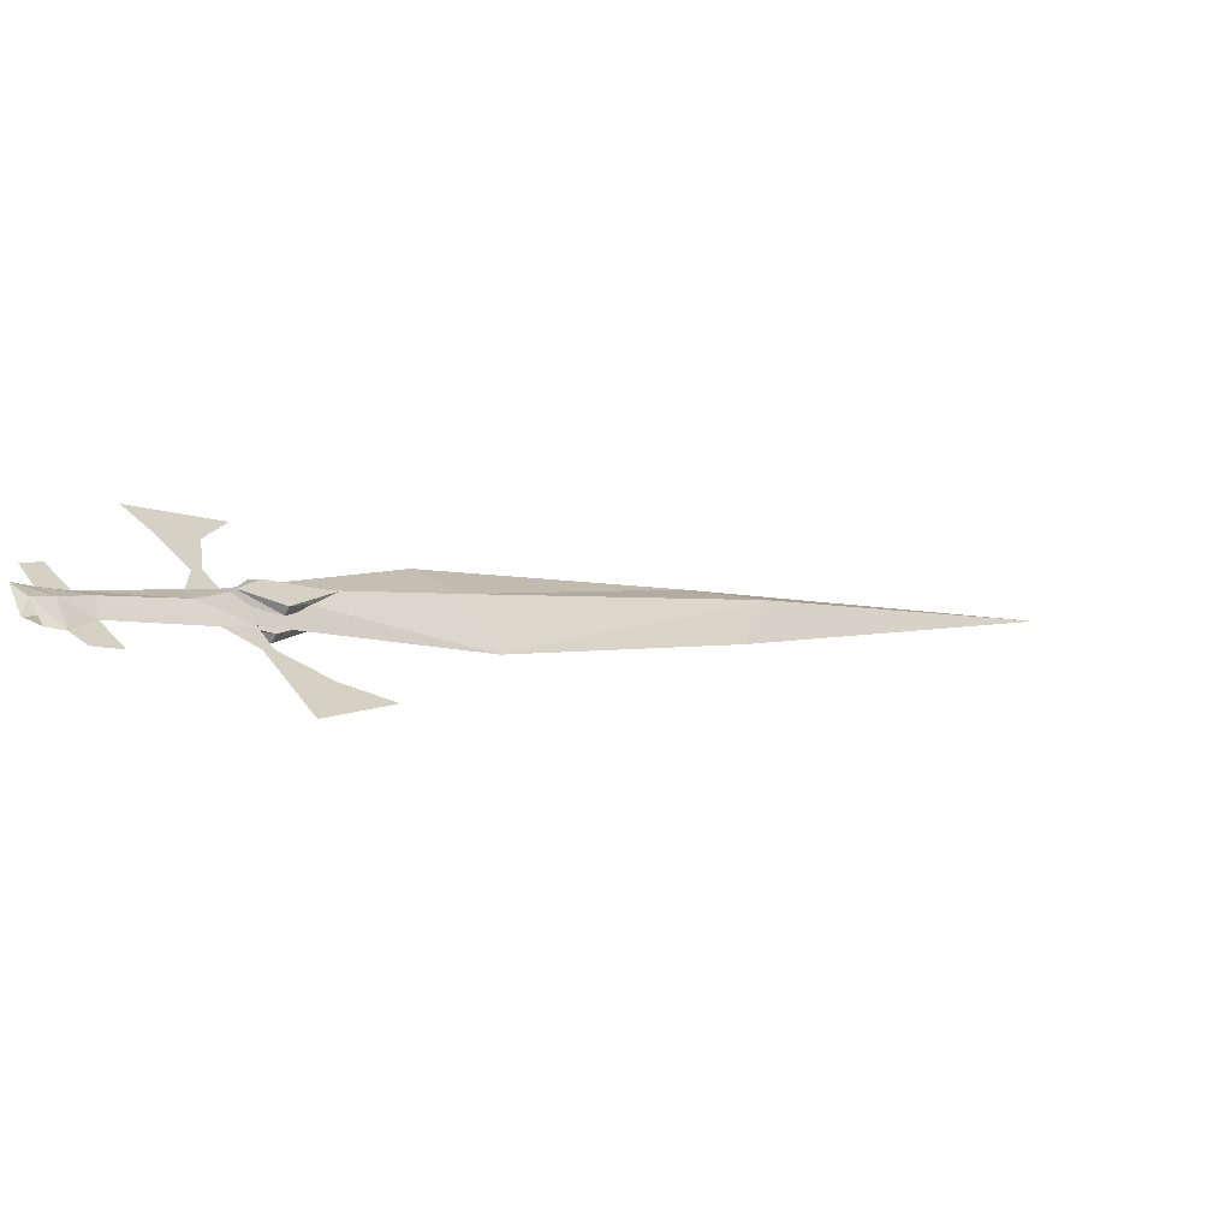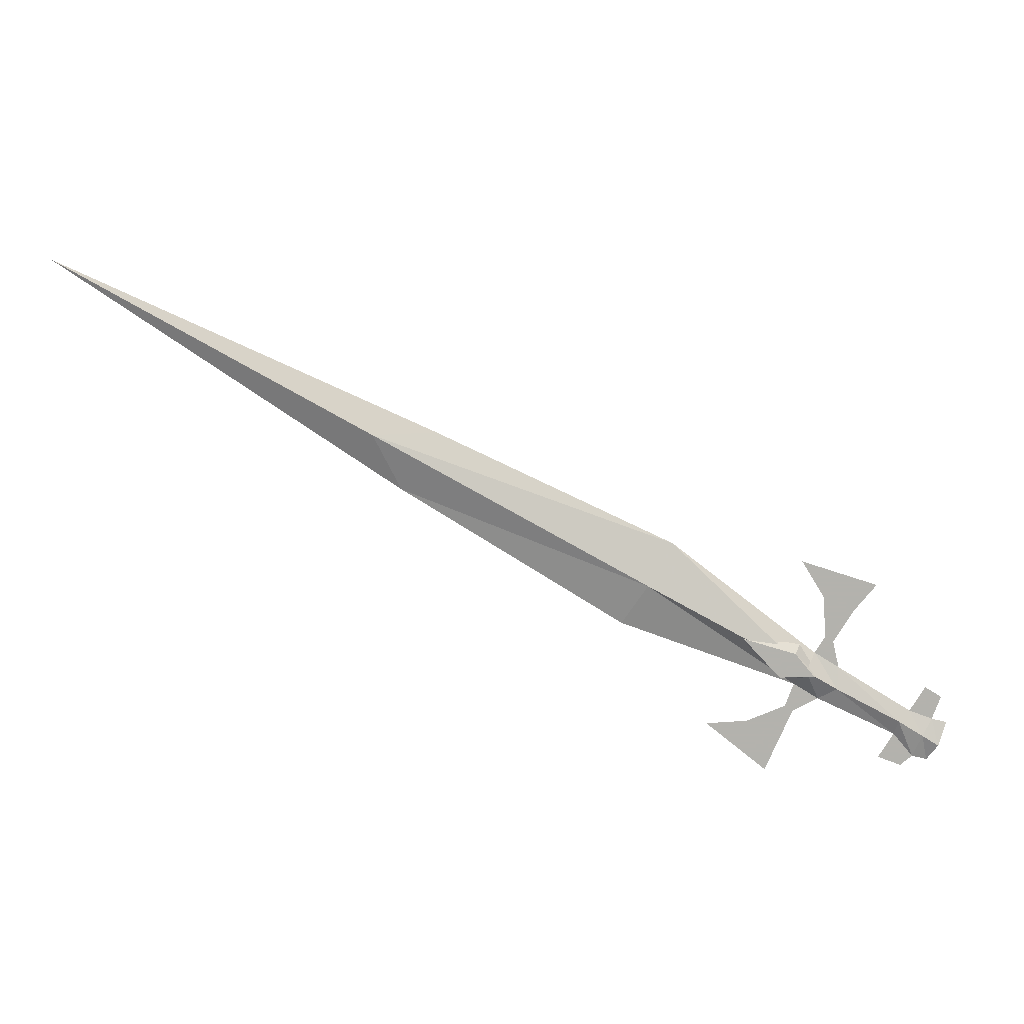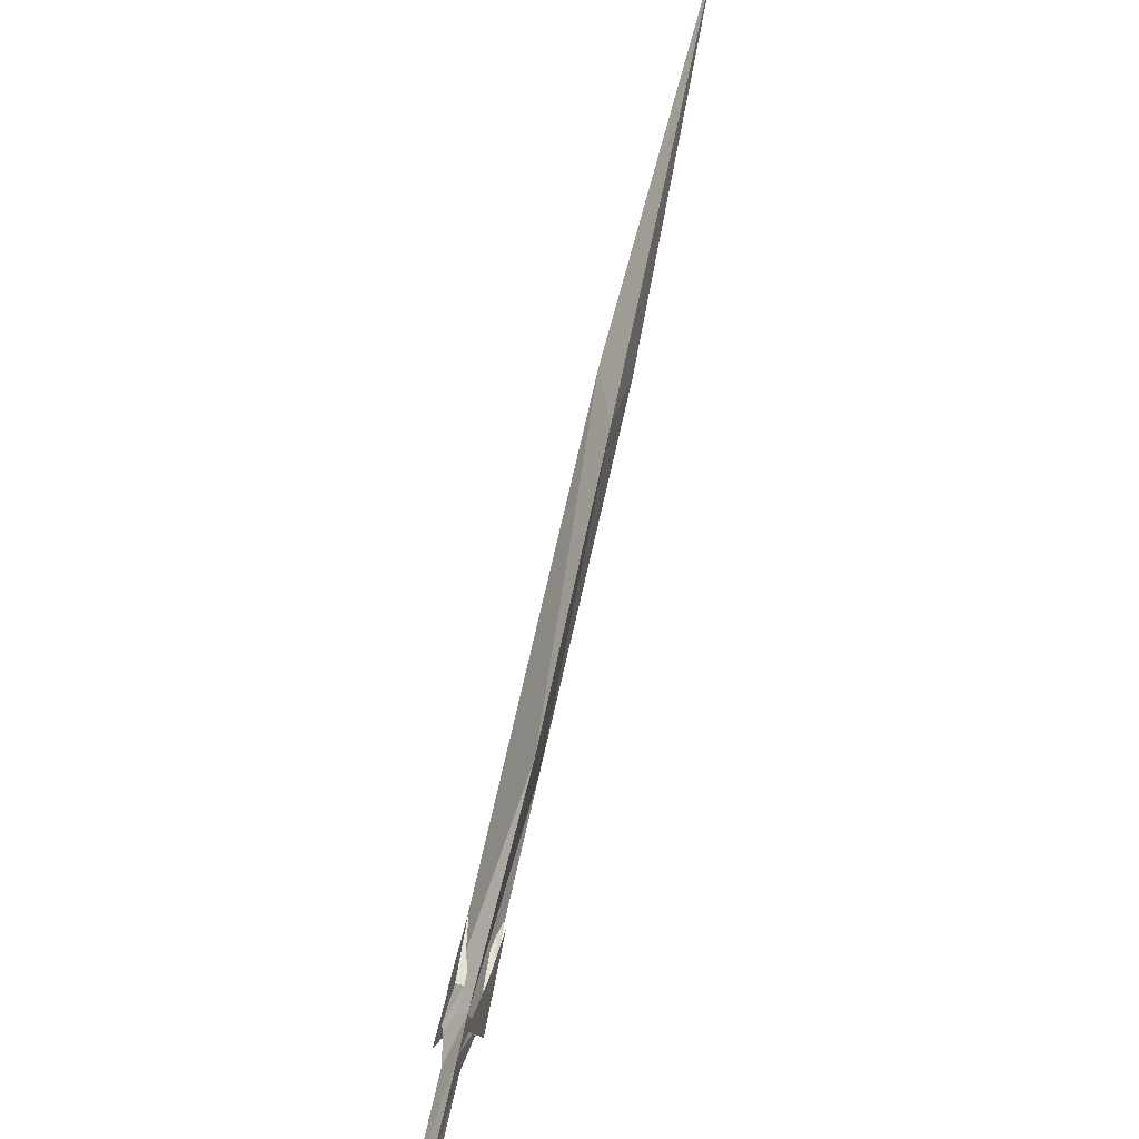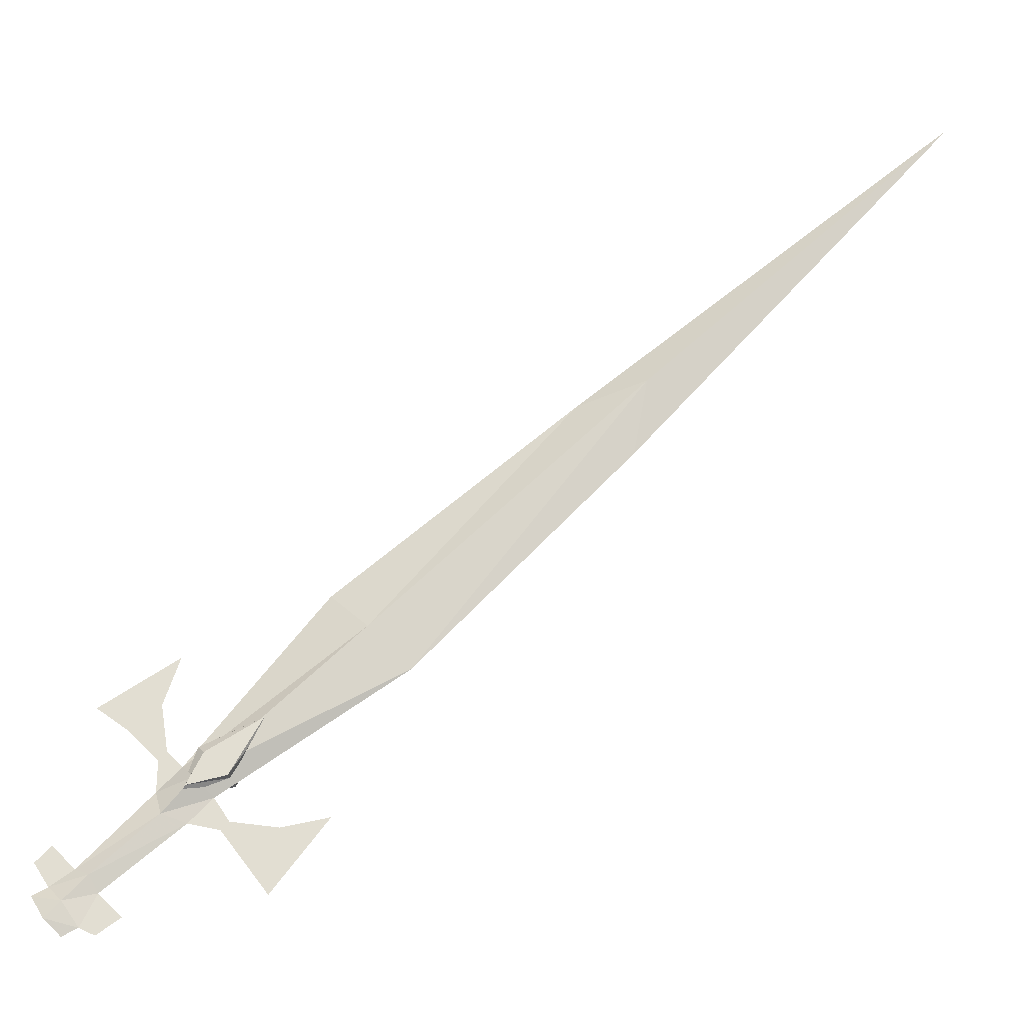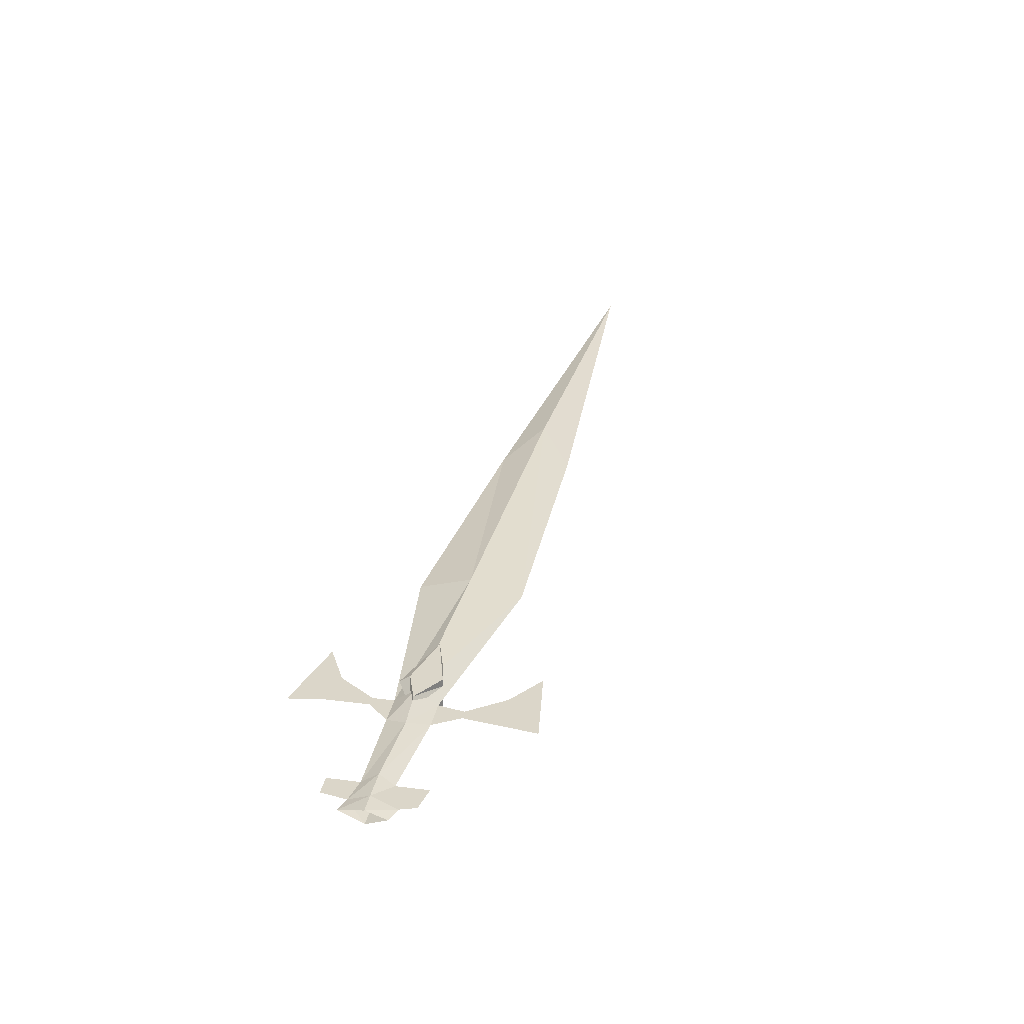
<metadata>
{"format":"obj","ext":"obj","renderer":"f3d","projection":"perspective","resolution":1024,"background":"white","views":[{"elev":-65.0,"azim":154.0,"up":"+Z"},{"elev":-79.4,"azim":13.2,"up":"+Y"},{"elev":-60.9,"azim":-107.6,"up":"+Z"},{"elev":-26.7,"azim":-172.6,"up":"+Z"},{"elev":30.0,"azim":145.8,"up":"+Y"}]}
</metadata>
<code>
v 0.3125 0.02344 -0.2812
v 0.3828 0.02344 -0.3516
v 0.3672 0.01562 -0.3594
v 0.3047 0.01562 -0.3047
v 0.2891 0.02344 -0.2578
v 0.3125 0.02344 -0.25
v 0.3047 0.02344 -0.2422
v 0.2734 0.03906 -0.2734
v 0.3047 0.03125 -0.3047
v 0.3672 0.03125 -0.3594
v 0.4062 0.02344 -0.3672
v 0.3906 0.01562 -0.3828
v 0.375 0.02344 -0.4062
v 0.3594 0.02344 -0.375
v 0.2812 0.02344 -0.3125
v 0.2734 0.007812 -0.2734
v 0.1562 0.02344 -0.09375
v 0.1172 0.03906 -0.1328
v 0.07812 0.02344 -0.1719
v 0.2578 0.02344 -0.2891
v 0.3906 0.03125 -0.3828
v 0.4219 0.02344 -0.375
v 0.4062 0.01562 -0.3984
v 0.3906 0.02344 -0.4141
v 0.4062 0.03125 -0.3984
v 0.3594 0.02344 -0.4141
v 0.3359 0.02344 -0.3984
v 0.3125 0.02344 -0.1953
v 0.3438 0.02344 -0.2188
v 0.2969 0.02344 -0.1484
v 0.375 0.02344 -0.1953
v 0.4062 0.02344 -0.3281
v 0.4219 0.02344 -0.3438
v 0.25 0.02344 -0.3203
v 0.2266 0.02344 -0.3516
v 0.1953 0.02344 -0.3203
v 0.2422 0.02344 -0.3125
v 0.2031 0.02344 -0.3828
v 0.1484 0.02344 -0.3125
v 0.1172 0.007812 -0.1328
v -0.1484 0.007812 0.1094
v -0.07812 0.02344 0.09375
v -0.1484 0.03906 0.1094
v -0.1328 0.02344 0.03906
v -0.4531 0.02344 0.3828
v 0.2891 0.03125 -0.2891
v 0.2734 0.03125 -0.2422
v 0.2656 0.03906 -0.25
v 0.2812 0.03906 -0.2812
v 0.2422 0.03125 -0.2734
v 0.2422 0.03906 -0.2734
v 0.2031 0.03125 -0.2109
v 0.2109 0.03906 -0.2188
v 0.2656 0.007812 -0.25
v 0.2734 0.01562 -0.2422
v 0.2891 0.01562 -0.2891
v 0.2812 0.007812 -0.2812
v 0.2422 0.007812 -0.2734
v 0.2109 0.007812 -0.2188
v 0.2031 0.01562 -0.2109
v 0.2422 0.01562 -0.2734
f 1 2 3
f 1 3 4
f 1 4 5
f 1 5 6
f 1 6 7
f 1 7 5
f 1 5 8
f 1 8 9
f 1 9 2
f 2 9 10
f 2 10 11
f 2 11 12
f 2 12 3
f 3 12 13
f 3 13 14
f 3 14 4
f 4 14 15
f 4 15 16
f 4 16 5
f 5 16 17
f 5 17 18
f 5 18 8
f 8 18 19
f 8 19 20
f 8 20 9
f 9 20 15
f 9 15 10
f 10 15 14
f 10 14 21
f 10 21 11
f 11 21 22
f 11 22 23
f 11 23 12
f 12 23 24
f 12 24 13
f 13 24 25
f 13 25 21
f 13 21 14
f 13 14 26
f 13 26 27
f 13 27 14
f 14 27 26
f 7 28 29
f 7 29 6
f 7 6 5
f 28 30 31
f 28 31 29
f 28 29 30
f 30 29 31
f 2 32 33
f 2 33 11
f 2 11 32
f 32 11 33
f 34 35 36
f 34 36 37
f 34 37 15
f 34 15 20
f 34 20 37
f 34 37 35
f 35 37 36
f 35 36 38
f 35 38 39
f 35 39 36
f 36 39 38
f 15 37 20
f 15 20 16
f 16 20 40
f 16 40 17
f 17 40 41
f 17 41 42
f 17 42 18
f 18 42 43
f 18 43 19
f 19 43 44
f 19 44 40
f 19 40 20
f 43 42 45
f 43 45 44
f 44 45 41
f 44 41 40
f 45 42 41
f 46 47 48
f 46 48 49
f 46 49 50
f 50 49 51
f 50 51 52
f 52 51 53
f 52 53 47
f 47 53 48
f 48 53 51
f 48 51 49
f 54 55 56
f 54 56 57
f 54 57 58
f 54 58 59
f 54 59 55
f 55 59 60
f 60 59 58
f 60 58 61
f 61 58 57
f 61 57 56
f 6 29 28
f 6 28 7
f 22 21 25

</code>
